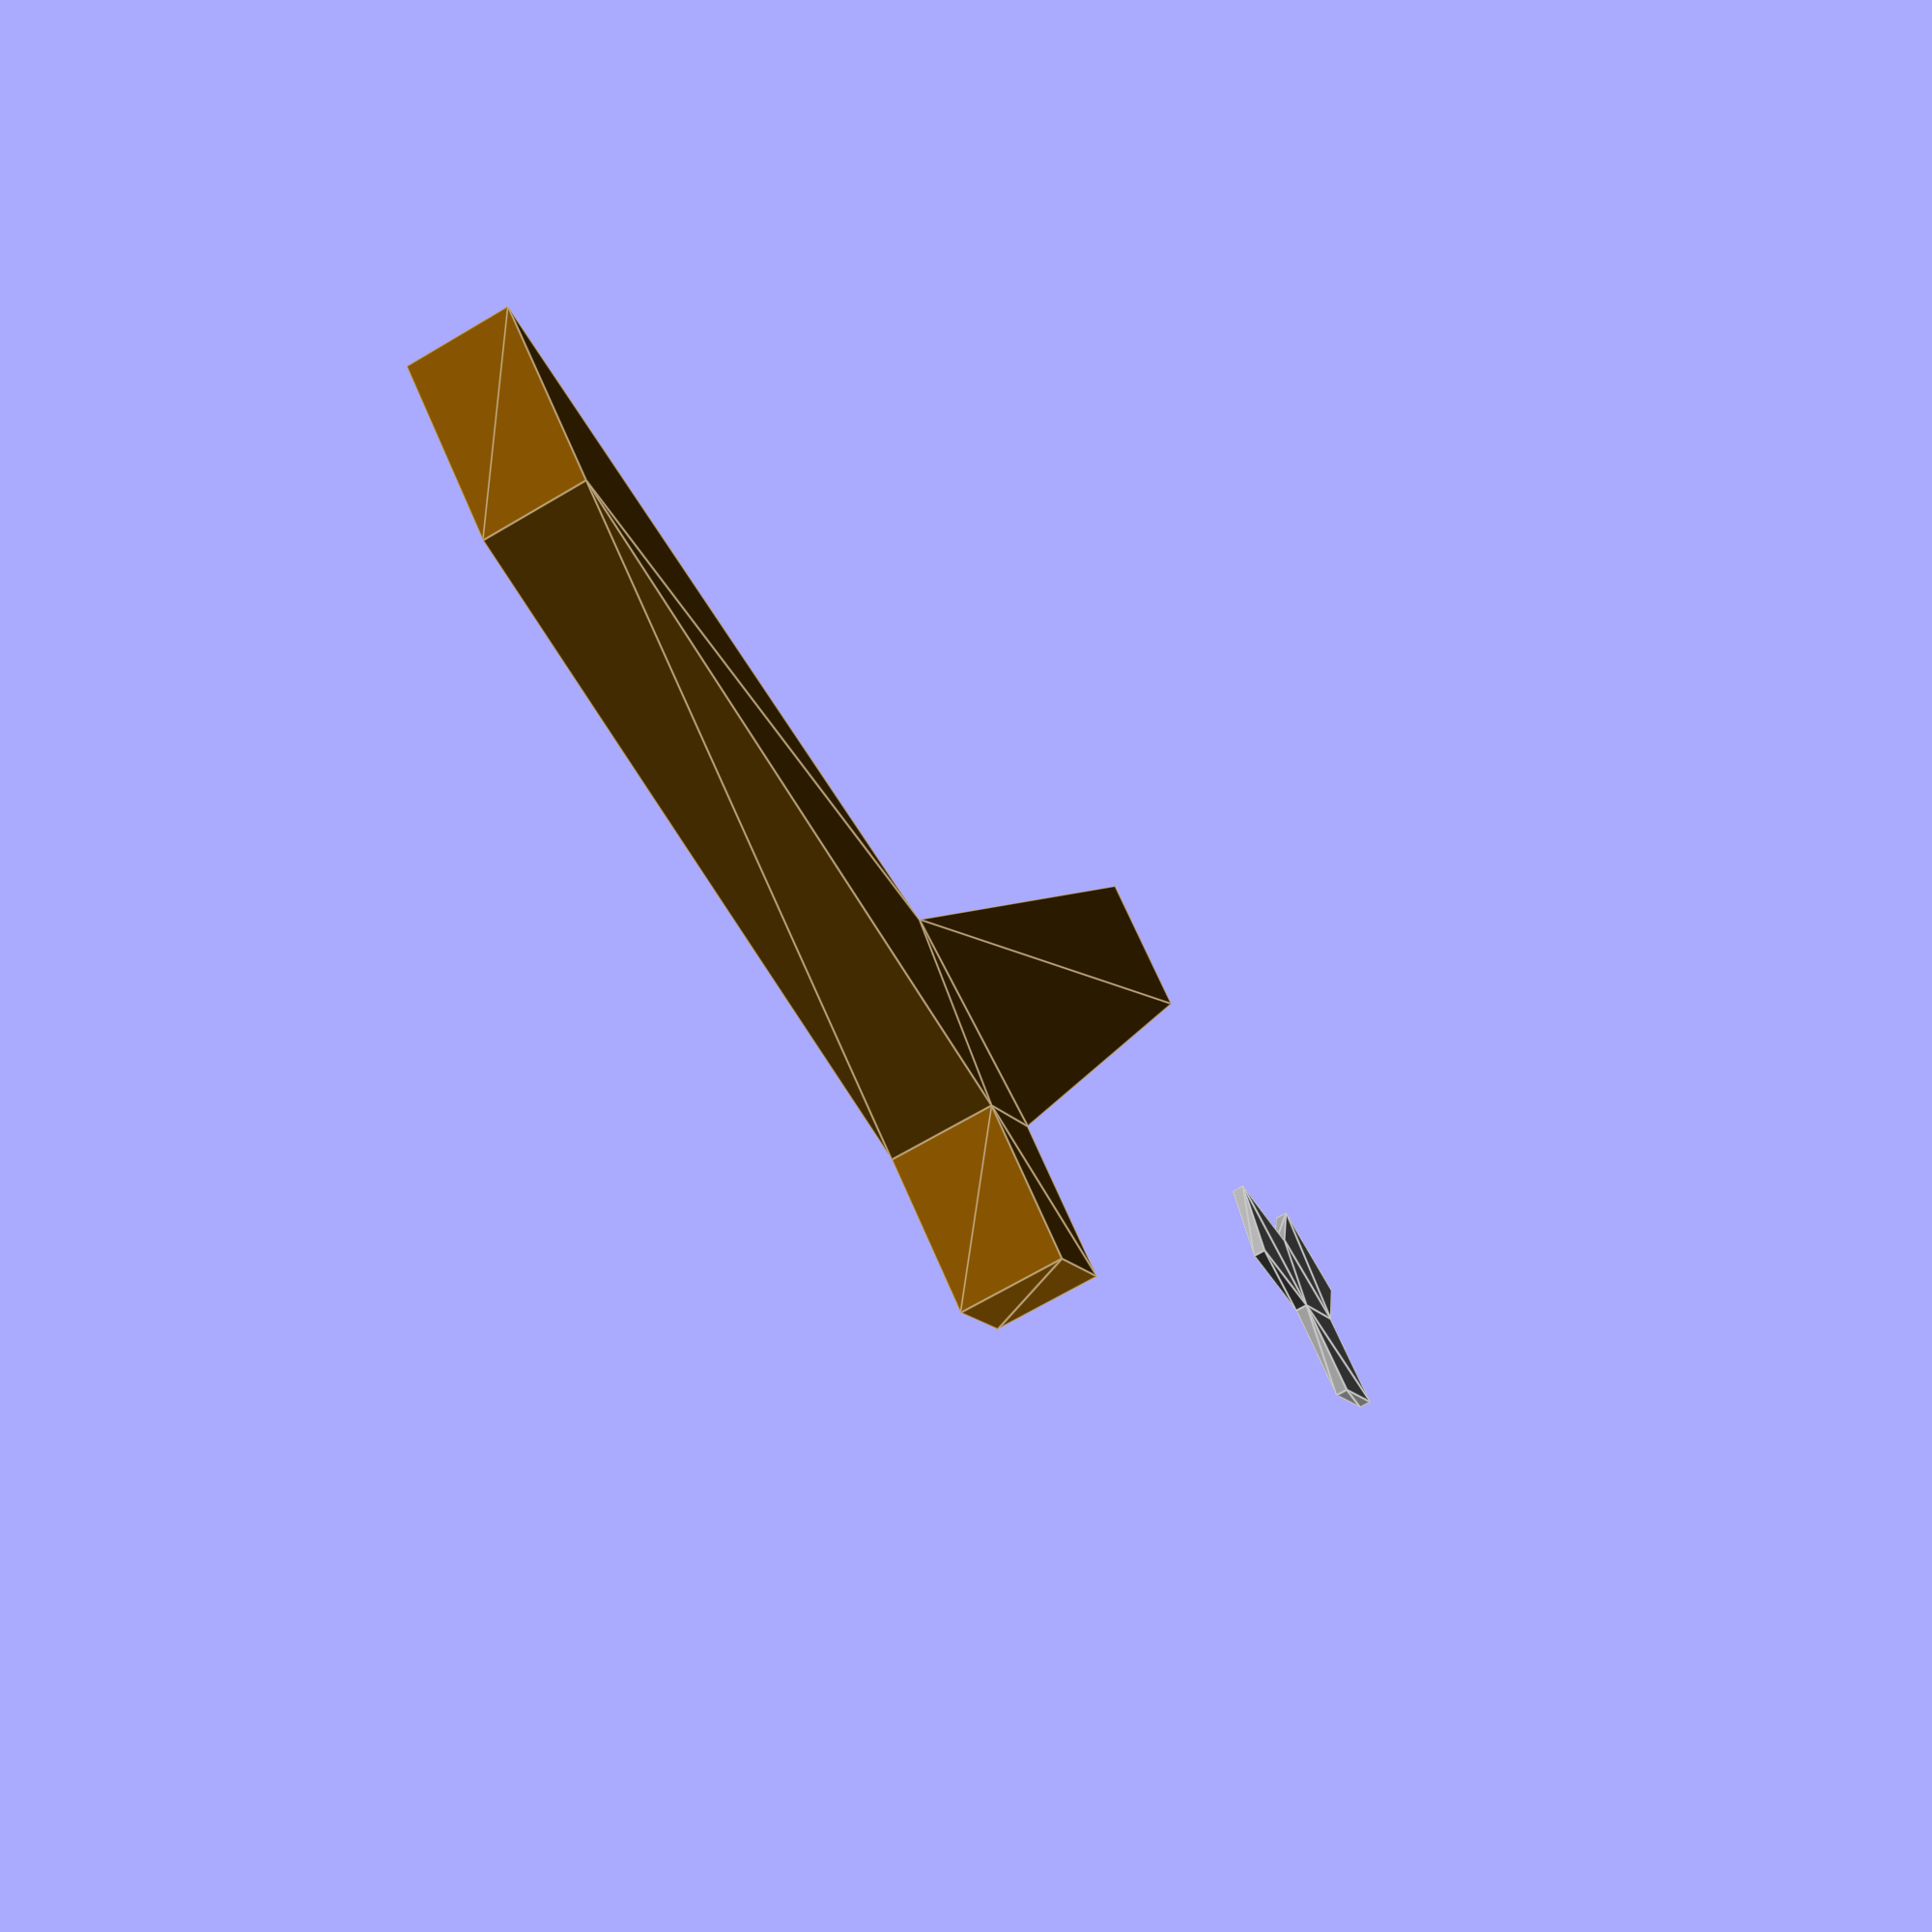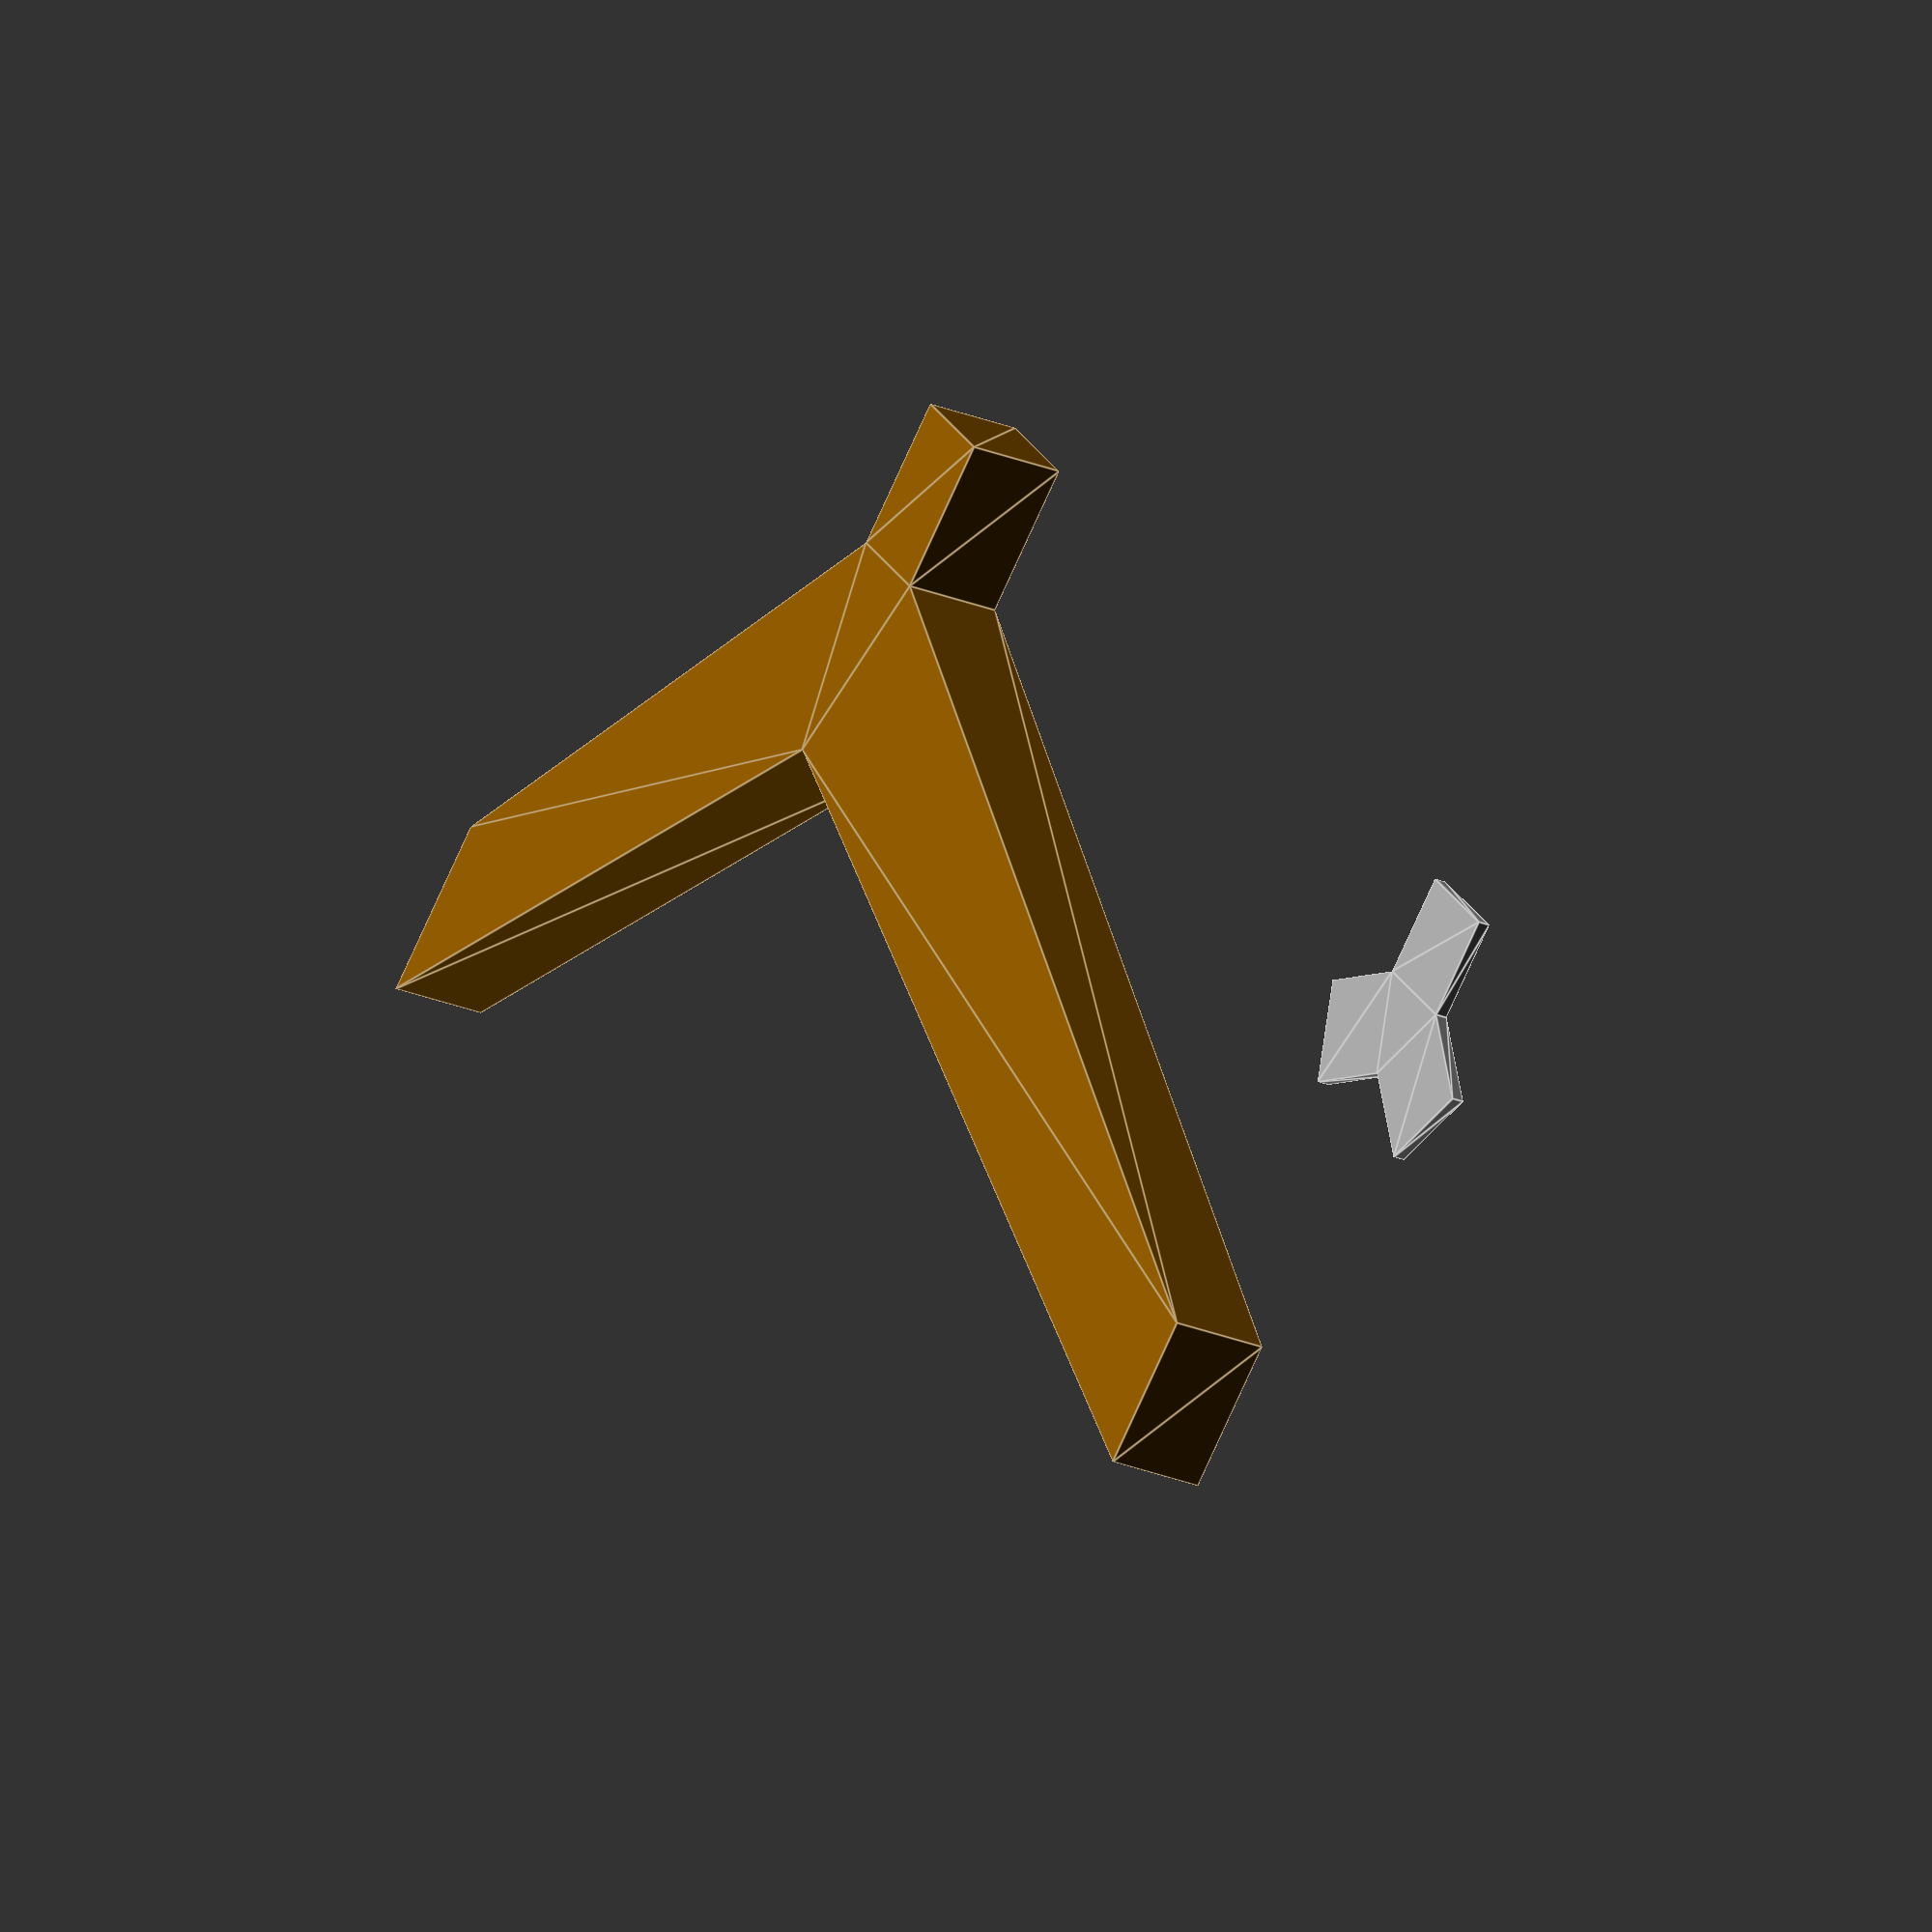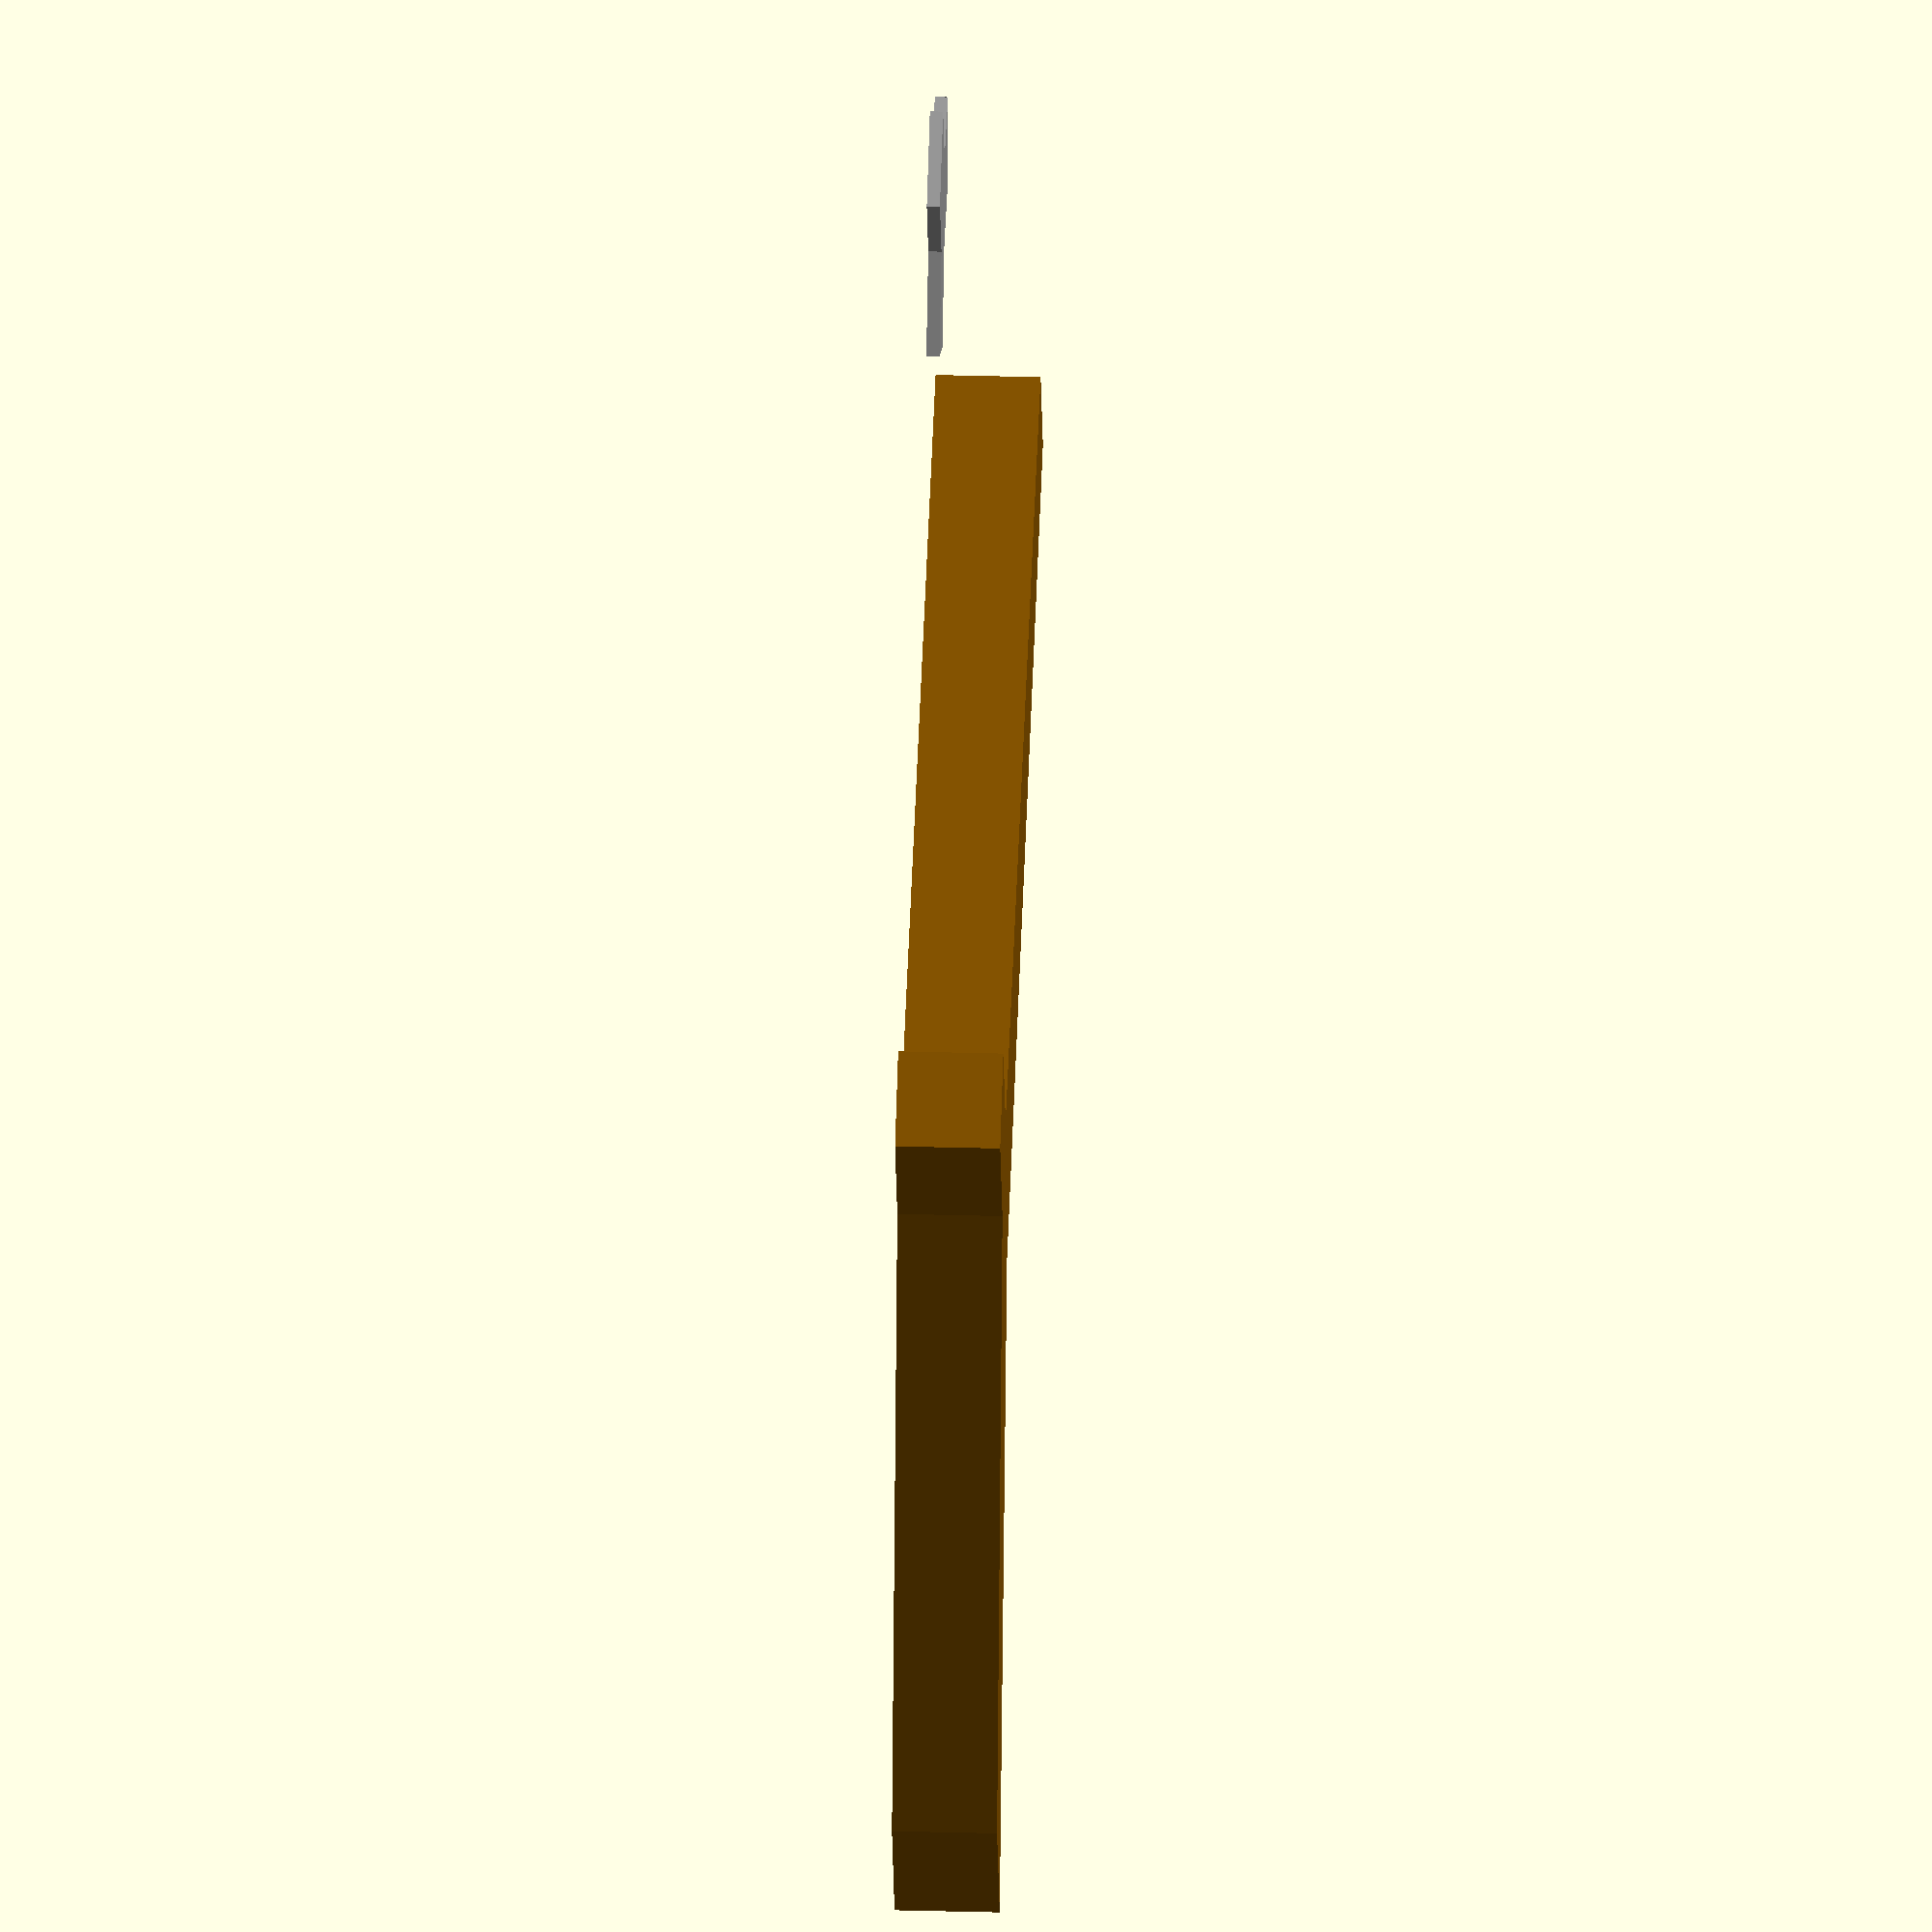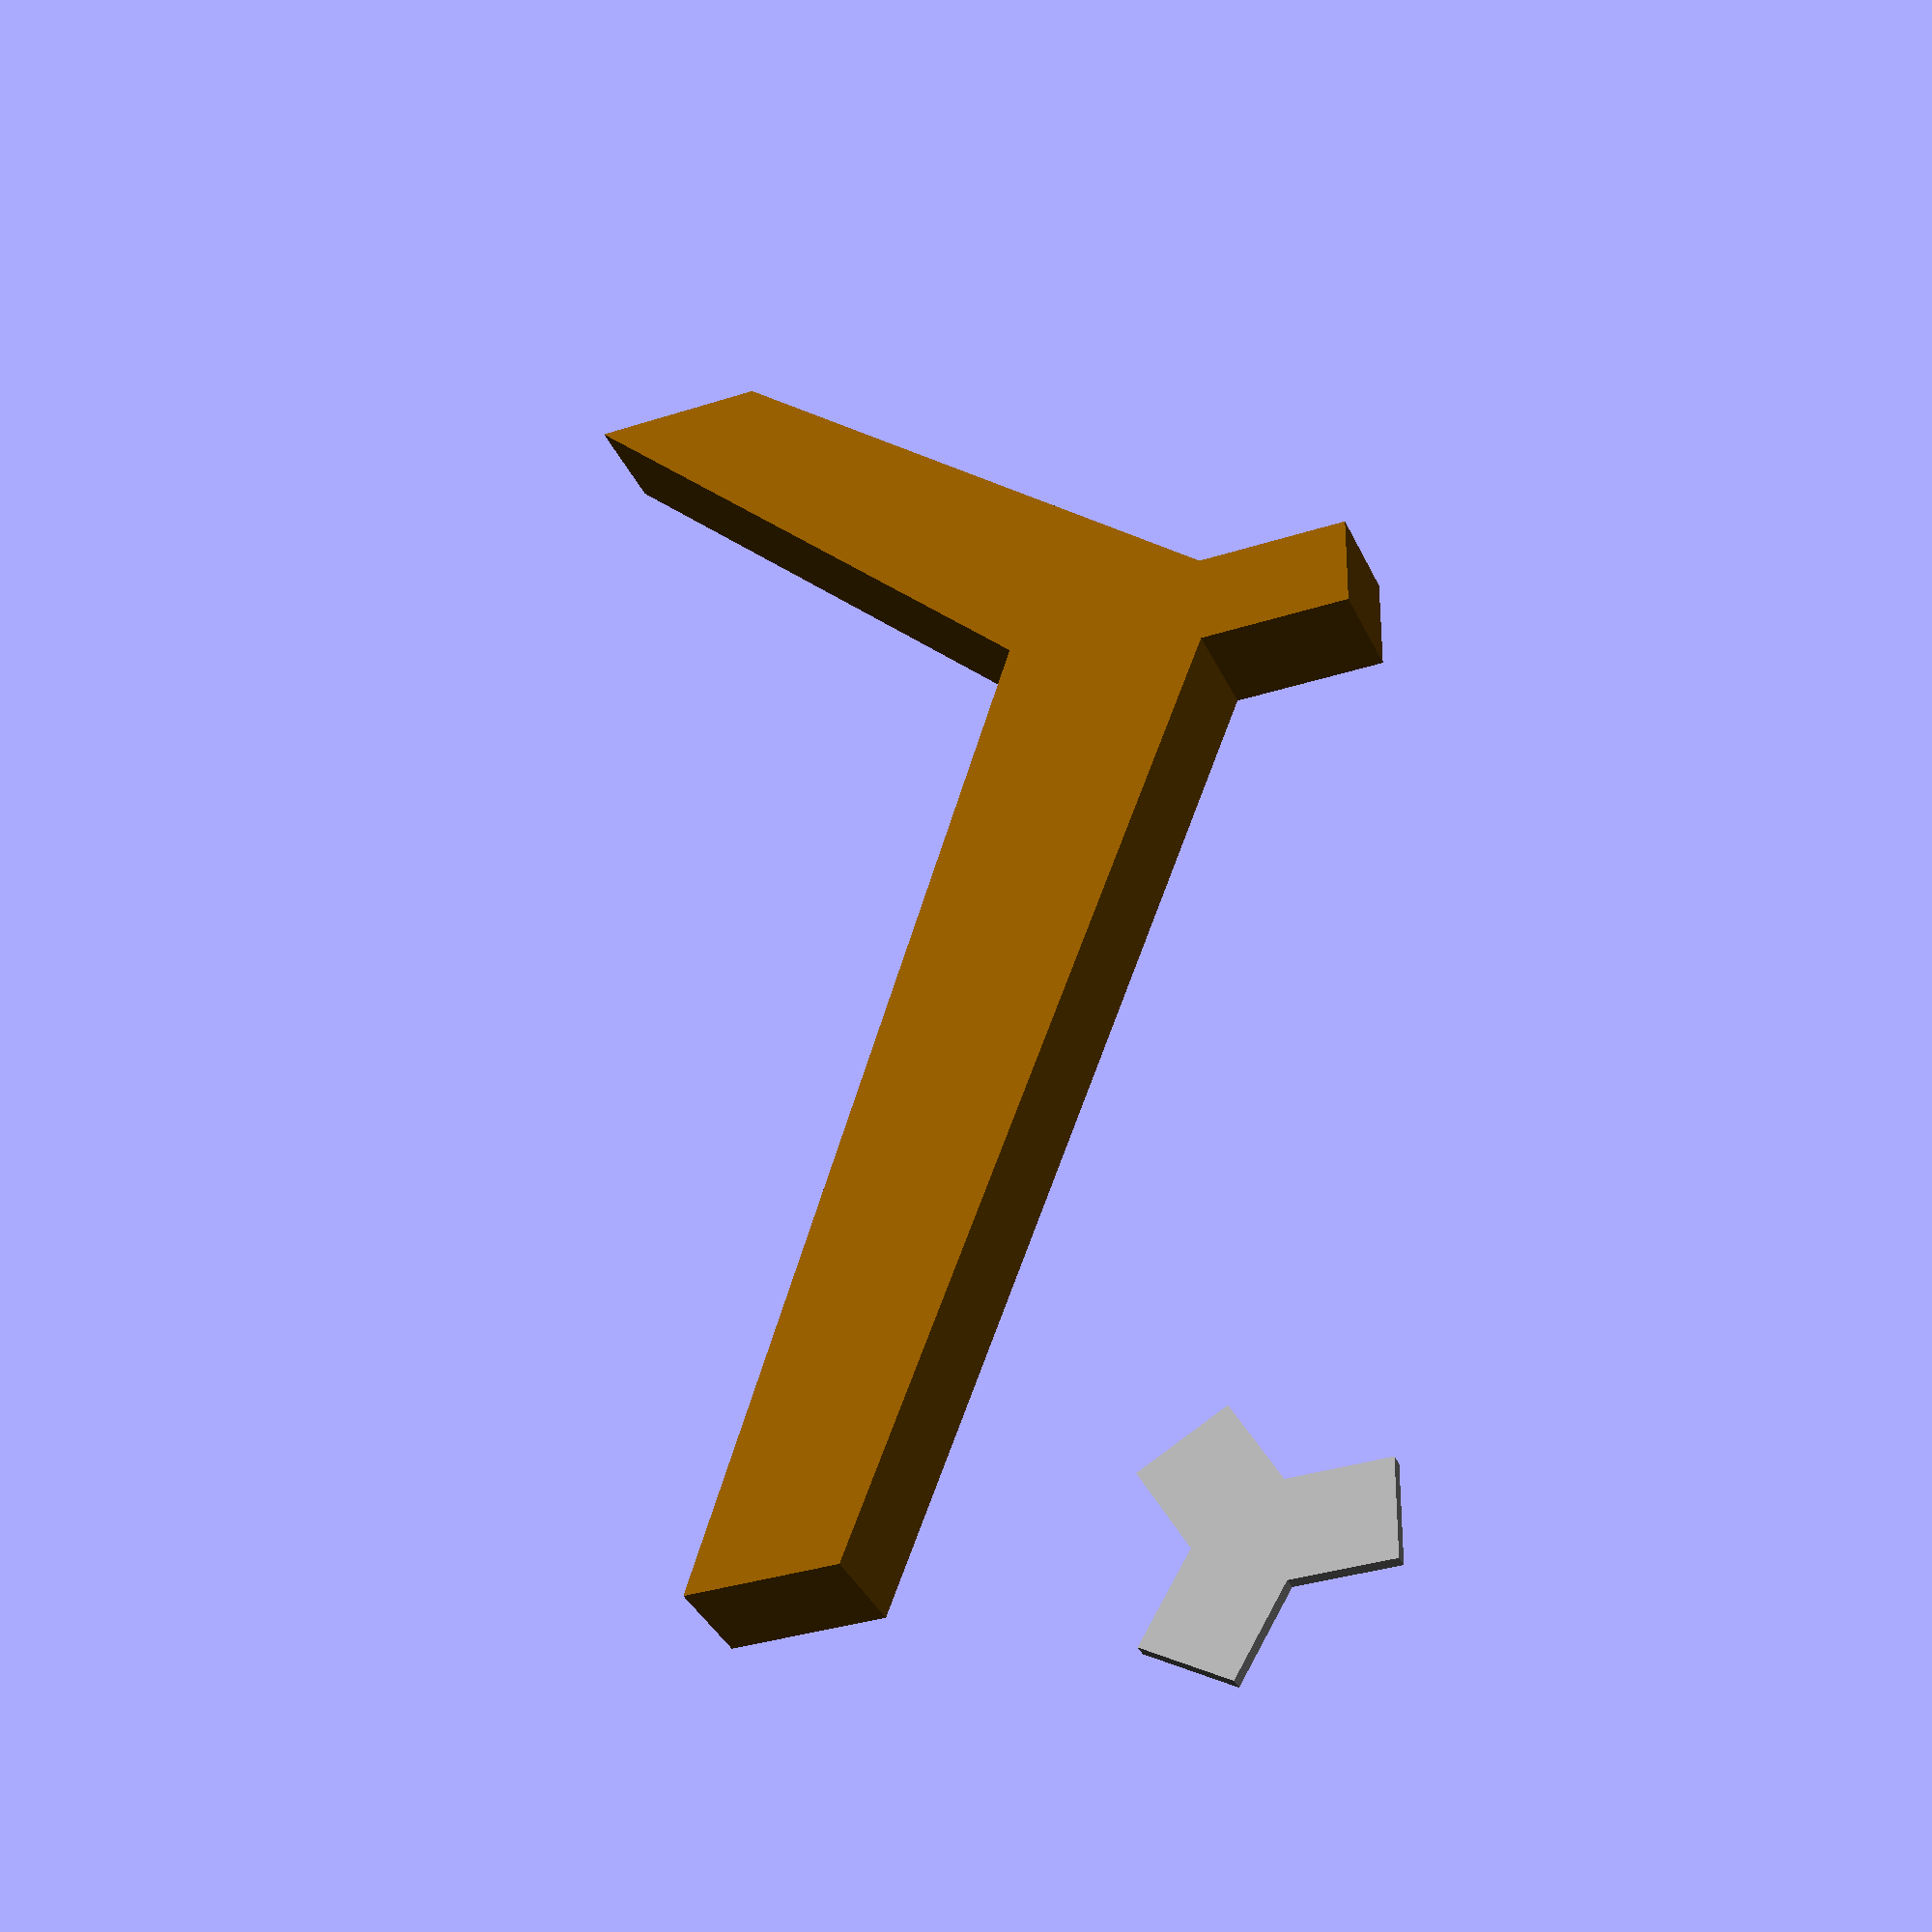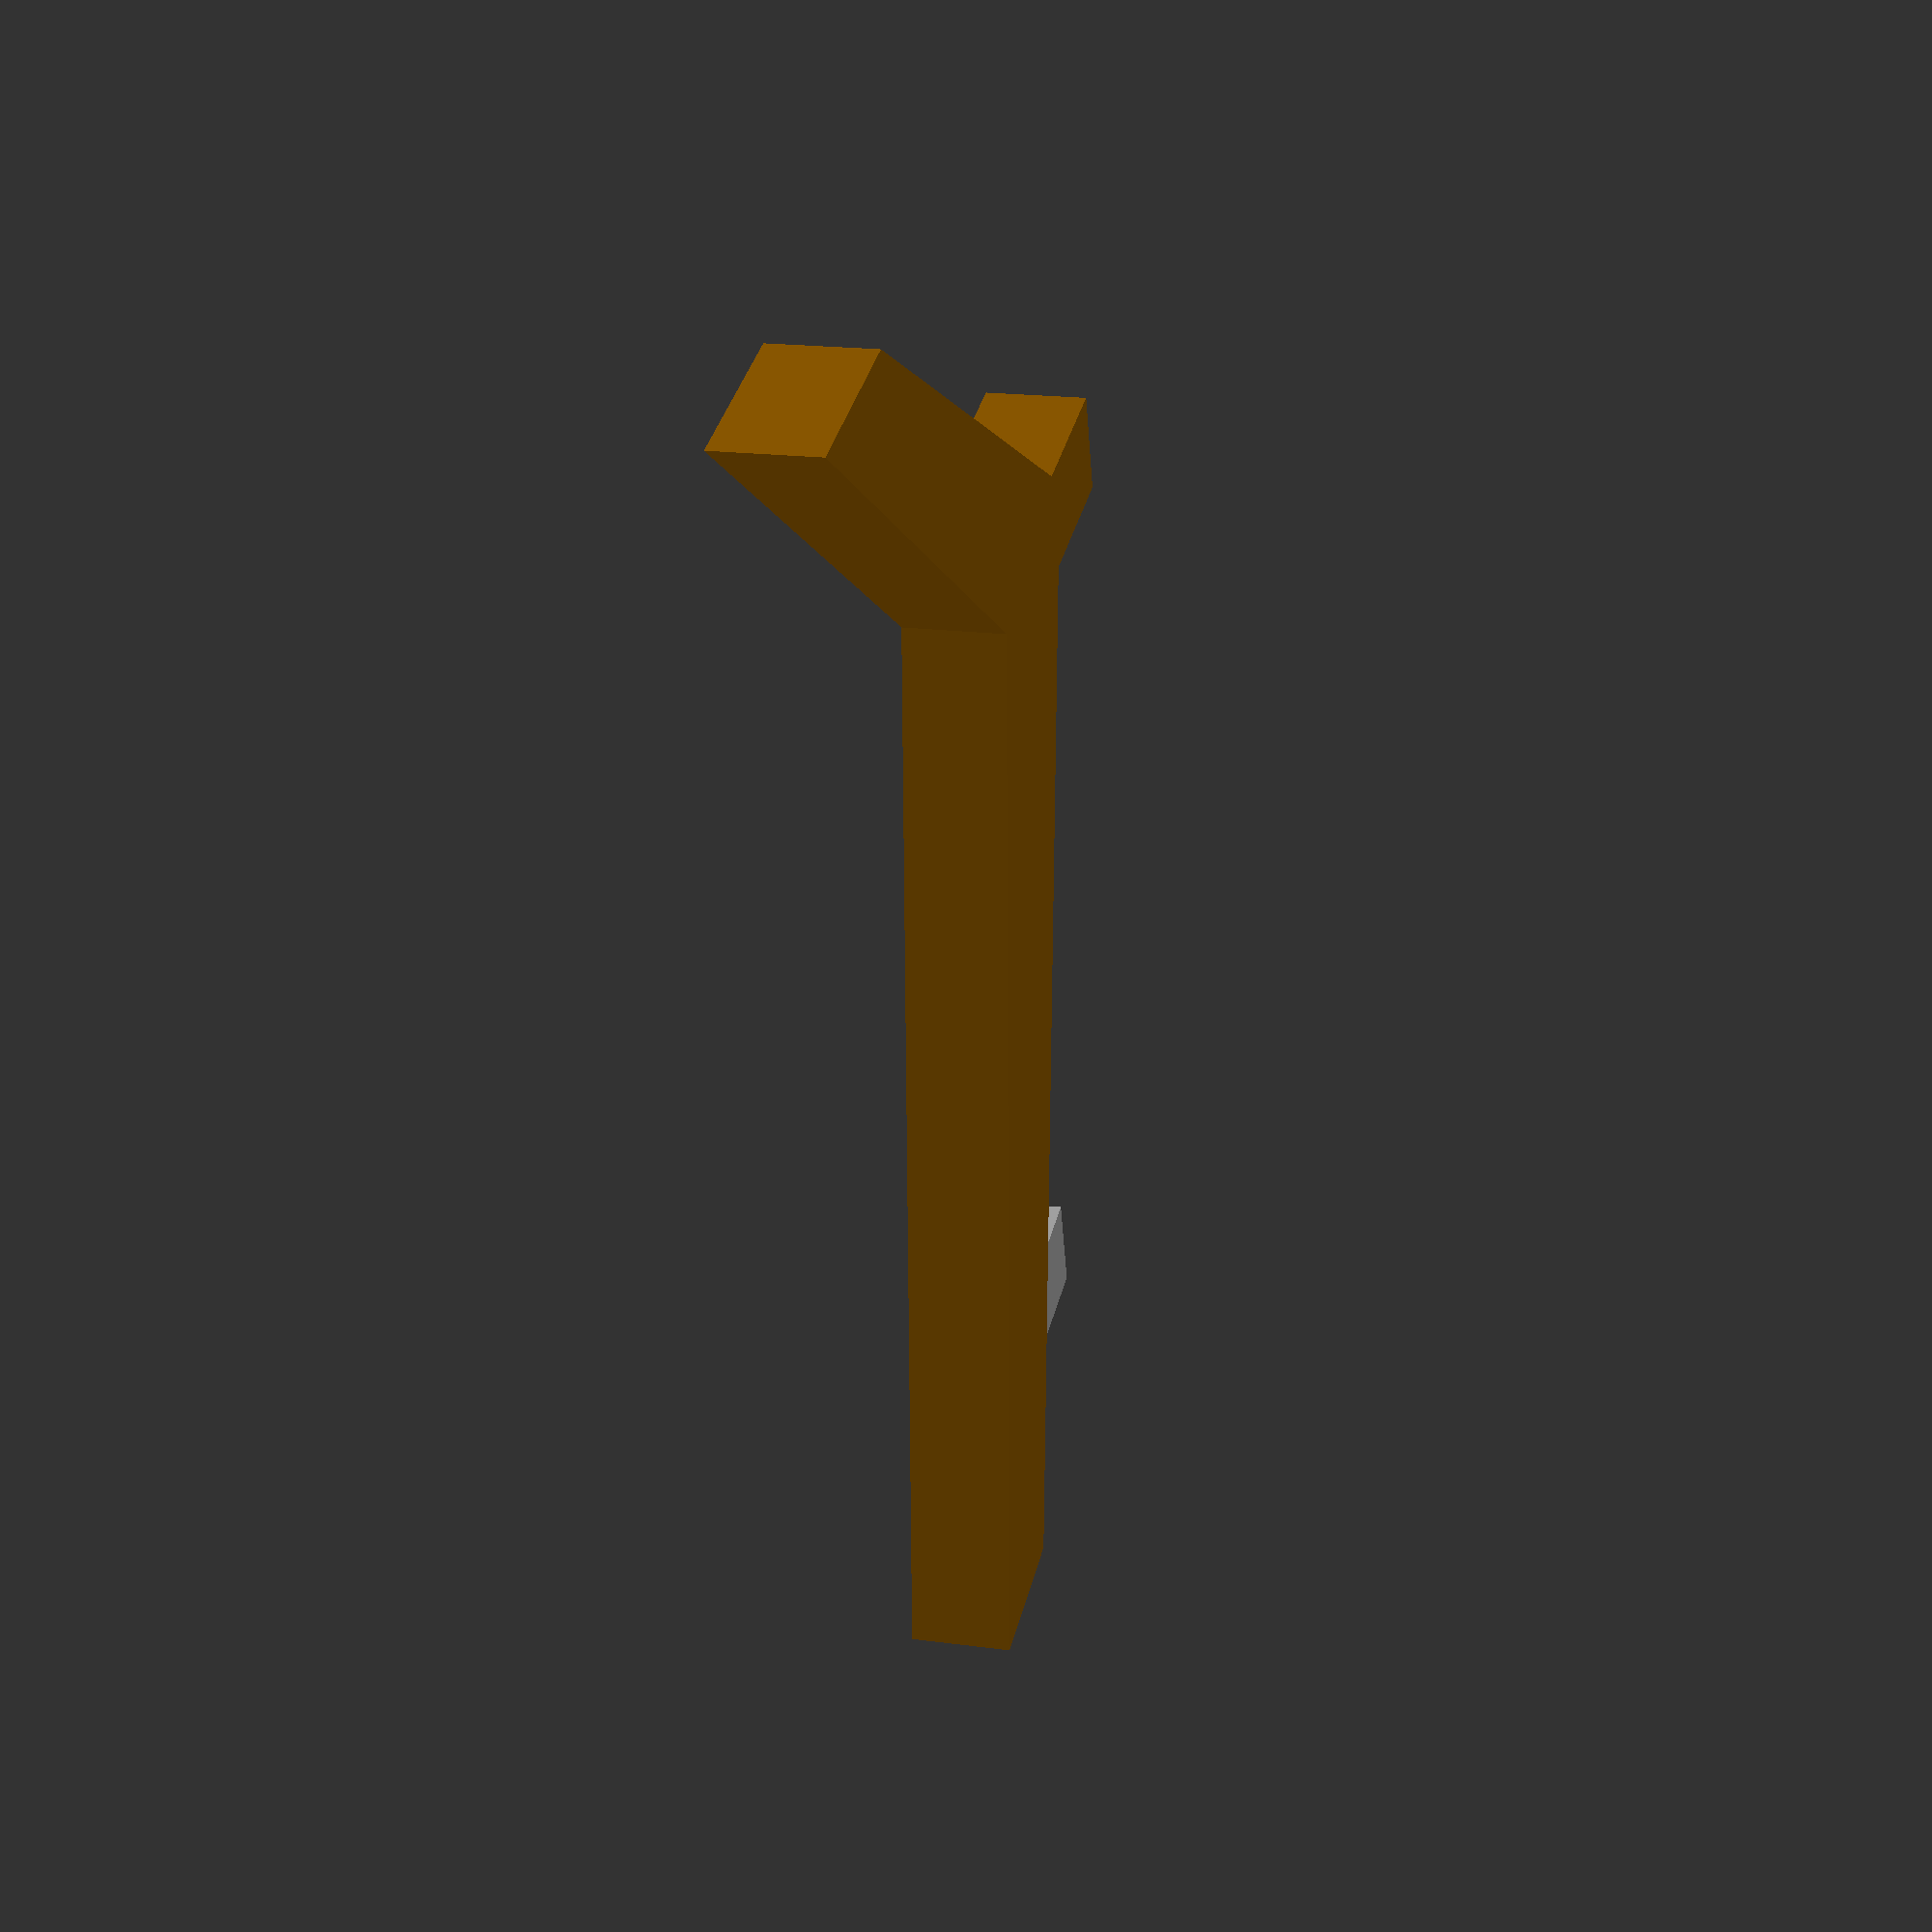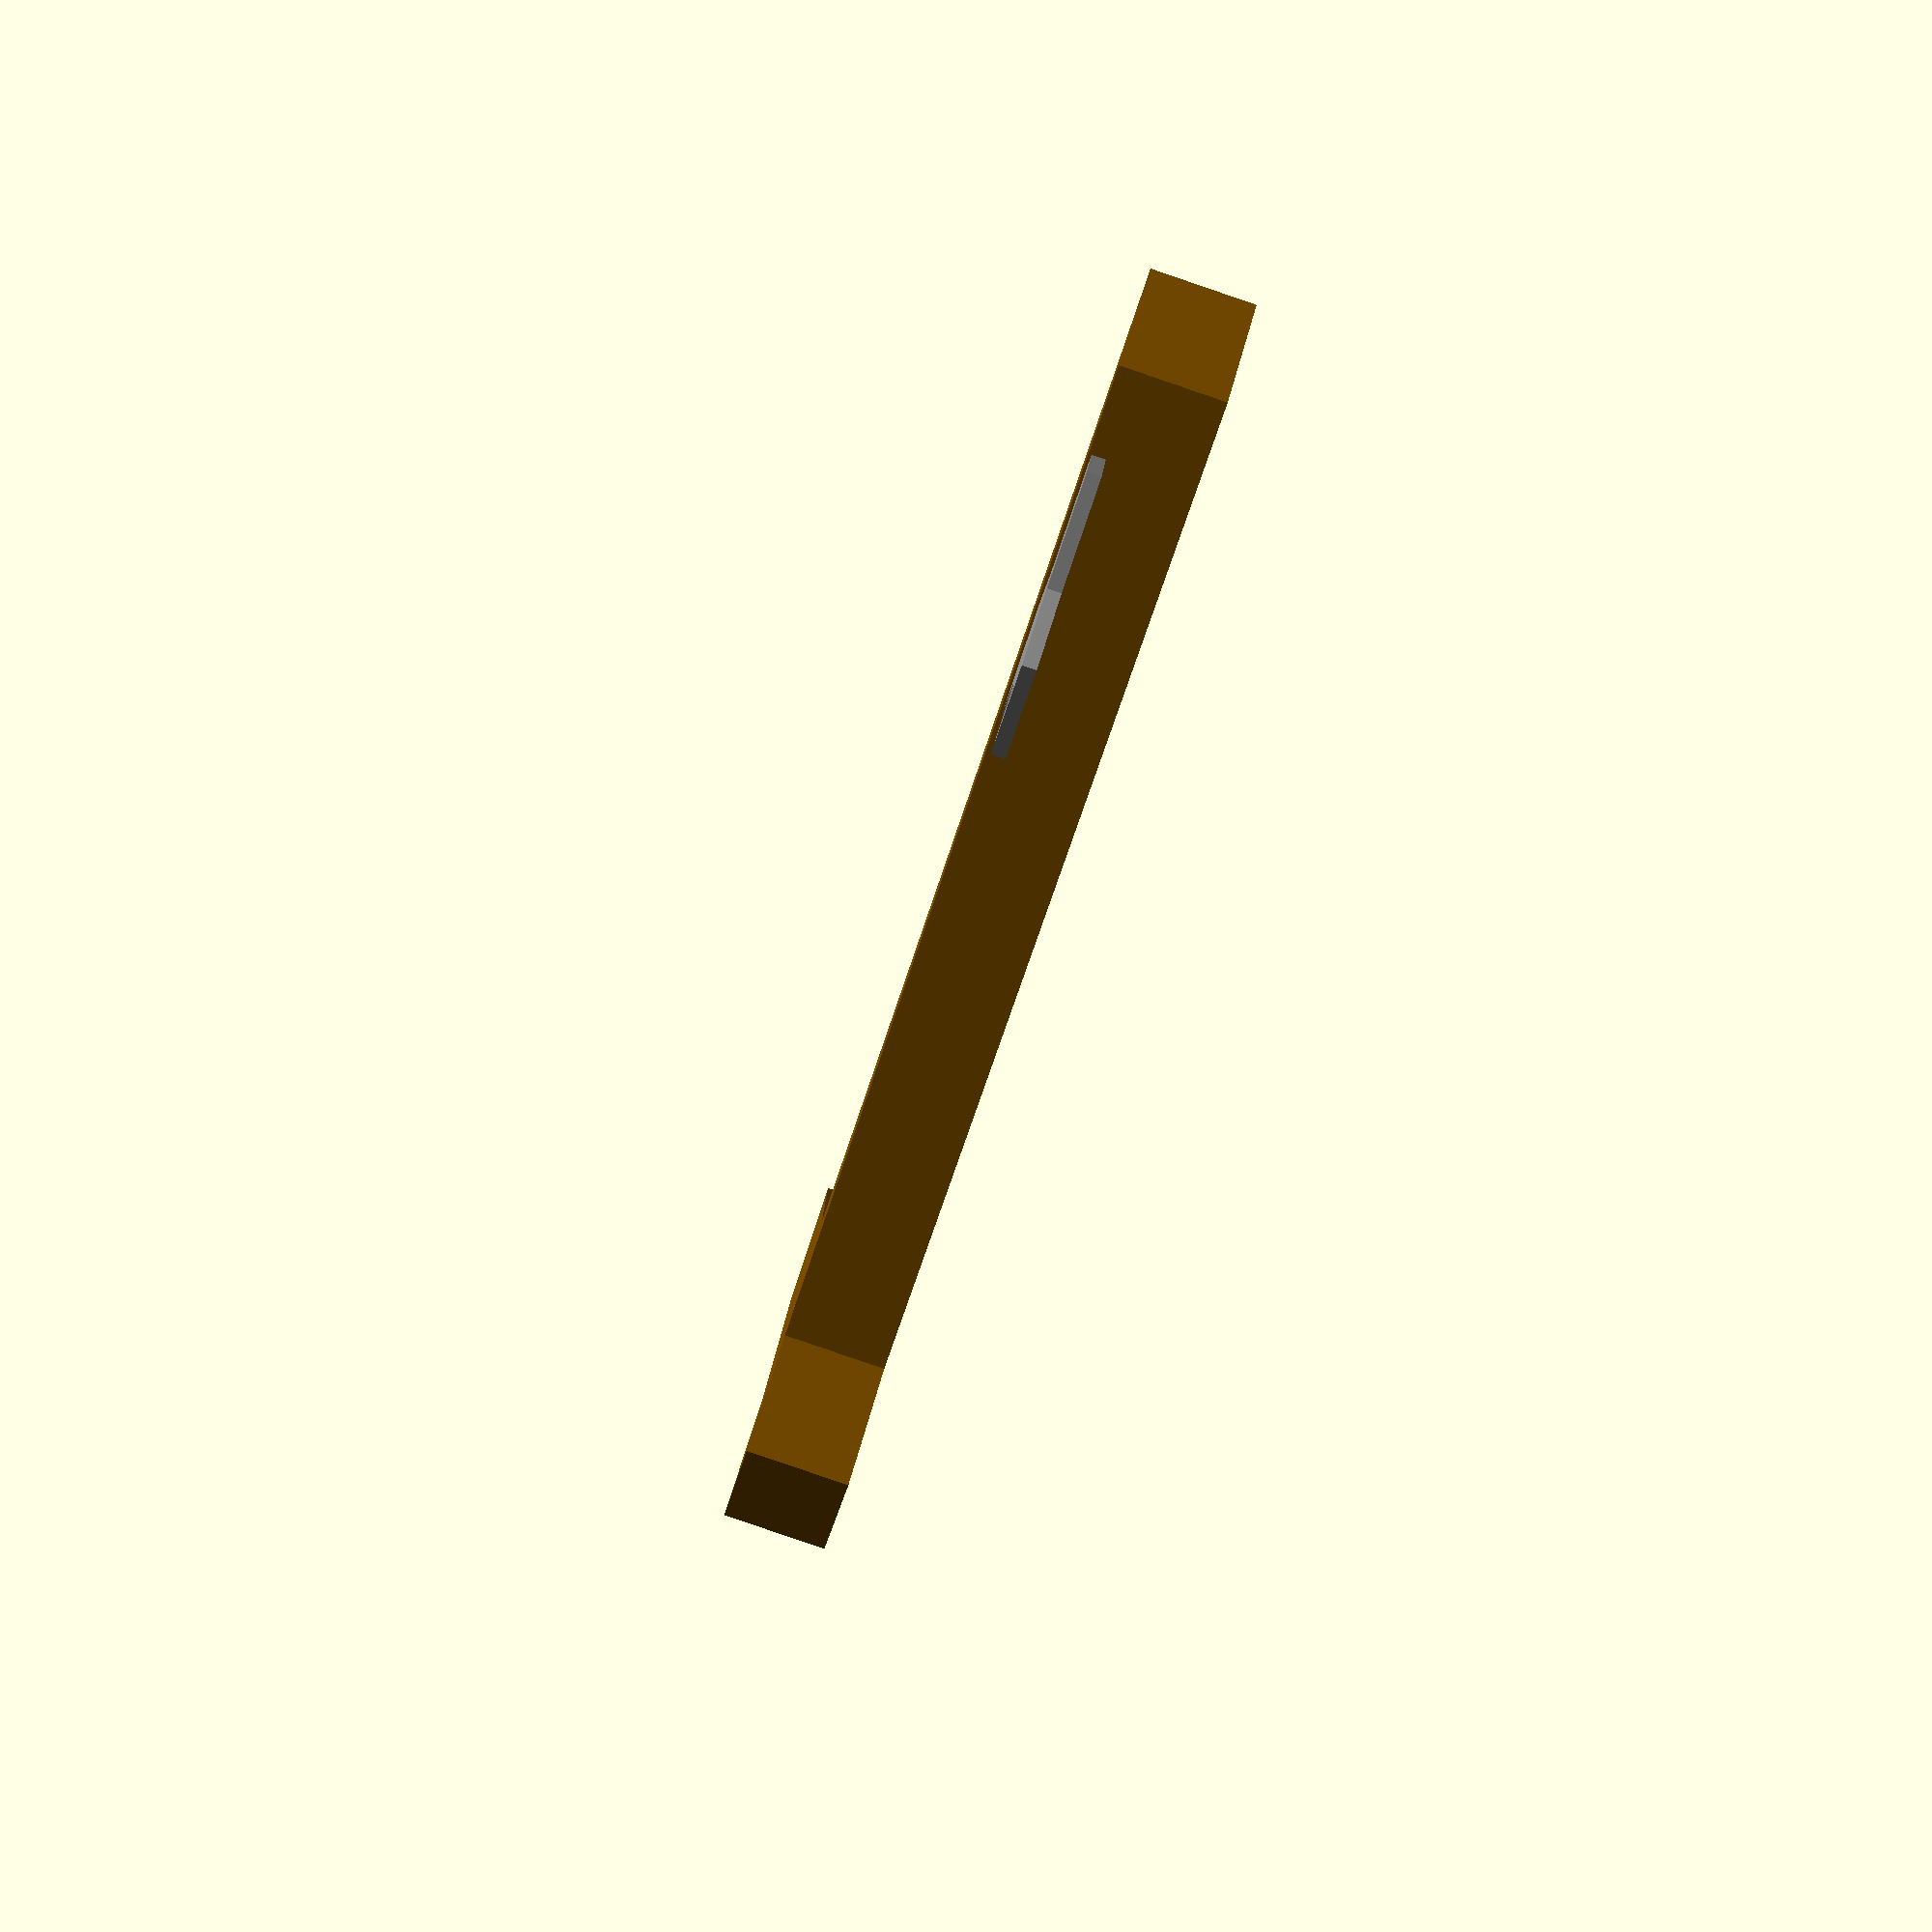
<openscad>
mm_per_inch = 2.54;

/**
 * Creates a 
 * plywood_thickness refers to the 
 *
 *
 */
module leg(plywood_thickness=(2 * mm_per_inch),
           top_width=(3.5 * mm_per_inch), top_x_offset=(10 * mm_per_inch), top_y_offset=(29.25 * mm_per_inch),
           mid_width=(4 * mm_per_inch), mid_y_offset=(20 * mm_per_inch),
           bot_width=(3 * mm_per_inch), bot_offset=(7 * mm_per_inch),
           nub_width=(3 * mm_per_inch), nub_height=(2 * mm_per_inch),
           plate_depth=(0.25 * mm_per_inch), plate_length=(2 * mm_per_inch)) union() {
    color([130 / 255, 82 / 255, 1 / 255])
    linear_extrude(height=plywood_thickness)
    polygon([[-bot_offset, 0], [-(bot_offset+bot_width), 0],
            [-mid_width, mid_y_offset],
            [-(top_x_offset+top_width), top_y_offset], [-top_x_offset, top_y_offset],
            [0, (nub_height / 2) + mid_y_offset], [nub_width, (nub_height / 2) + mid_y_offset],
            [nub_width, mid_y_offset - (nub_height / 2)], [0, mid_y_offset - (nub_height / 2)]], 4);
}

module rotate_about_pt(a, v, pt) {
    translate(pt)
        rotate(a,v)
            translate(-pt)
                children();   
}

function rotate_vectors_2d(angle, vectors) = [ for (v = vectors)
    [v[0] * cos(angle) - v[1] * sin(angle),
     v[0] * sin(angle) + v[1] * cos(angle)]];

function cat(L1, L2) = [for (i=[0:len(L1)+len(L2)-1]) 
                        i < len(L1)? L1[i] : L2[i-len(L1)]] ;

module plate(metal_thickness=(0.25*mm_per_inch),
             nub_width=(2 * mm_per_inch), nub_len=(2 * mm_per_inch),
             n_holes=2, hole_diameter=(0.5*mm_per_inch), nub_angle_deg=110) union() {
    // set up list of polygon points
    one_side_square = [[(nub_width / 2) * tan(30), (nub_width / 2)],
                       [(nub_width / 2) * tan(30) + nub_len, (nub_width / 2)],
                       [(nub_width / 2) * tan(30) + nub_len, -(nub_width / 2)],
                       [(nub_width / 2) * tan(30), -(nub_width / 2)]];
    squares = [ for (angle = [0, 240, 120]) rotate_vectors_2d(angle, one_side_square) ];
    
    // set up list of hole points
    color([0.6, 0.6, 0.6])
    linear_extrude(height=metal_thickness)
    difference() {
        polygon(cat(cat(squares[0], squares[1]), squares[2]));
        /*polygon([[0, nub_width / 2], [nub_len, nub_width / 2], [nub_len, -nub_width / 2], [0, -nub_width / 2],
                 [-nub_len * cos(60), -(nub_len / 2) - nub_len*sin(60)],
                 [-nub_len * cos(60) - nub_width * cos(30), -(nub_len / 2) - nub_len*sin(60) + nub_width * sin(30)],
                 [-cos(30) * nub_width, 0],
                 [-(nub_len * sin(30)) - nub_width * cos(30), nub_len * cos(30) + nub_width / 2 - nub_width * sin(30)],
                 [-(nub_len * sin(30)), nub_len * cos(30) + nub_width / 2]]);*/
        
    }
}
plate();
leg();
</openscad>
<views>
elev=247.8 azim=320.8 roll=59.3 proj=p view=edges
elev=203.2 azim=134.3 roll=125.7 proj=o view=edges
elev=321.1 azim=244.3 roll=271.9 proj=o view=solid
elev=37.8 azim=0.9 roll=23.0 proj=p view=solid
elev=161.5 azim=162.0 roll=255.6 proj=p view=solid
elev=86.5 azim=49.2 roll=251.2 proj=p view=solid
</views>
